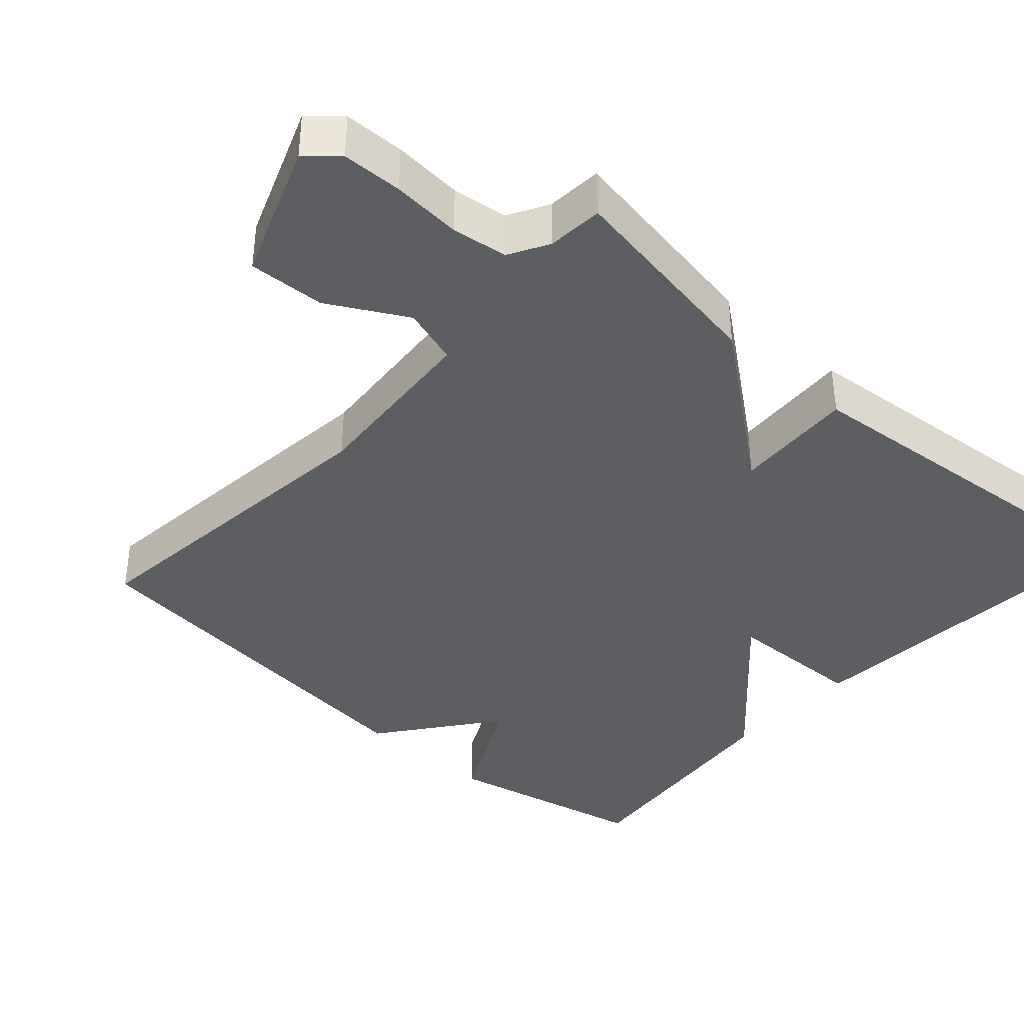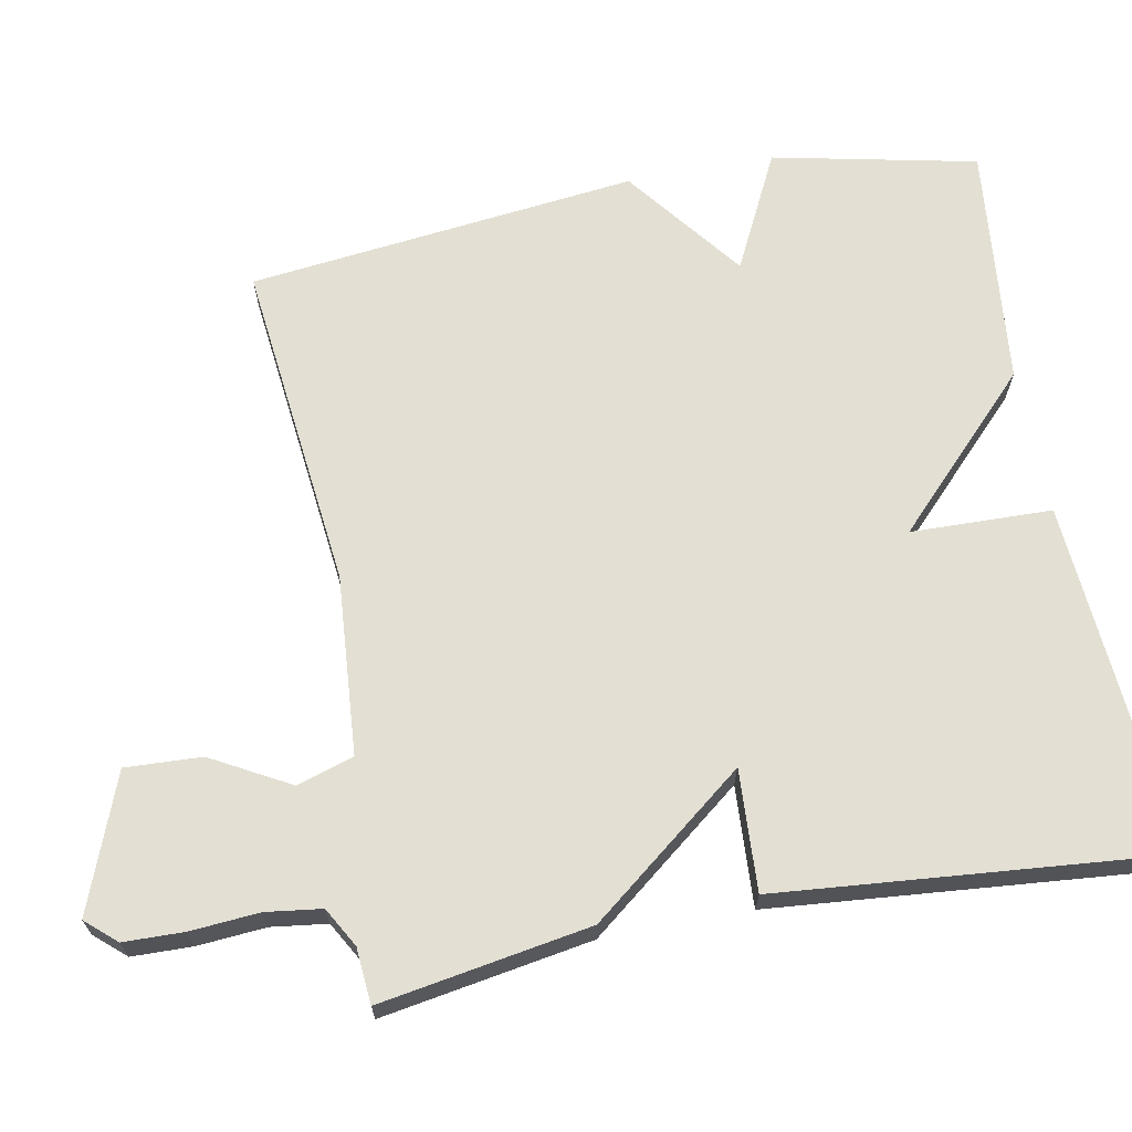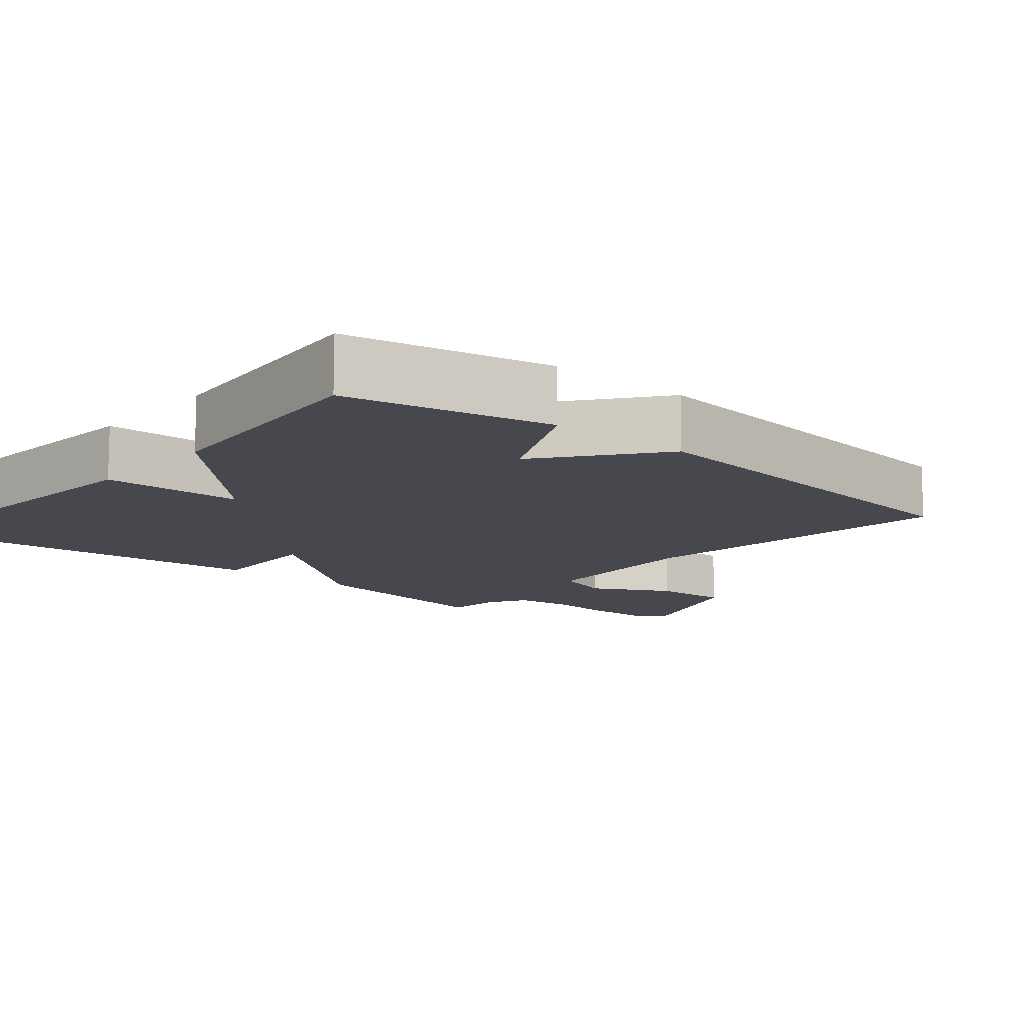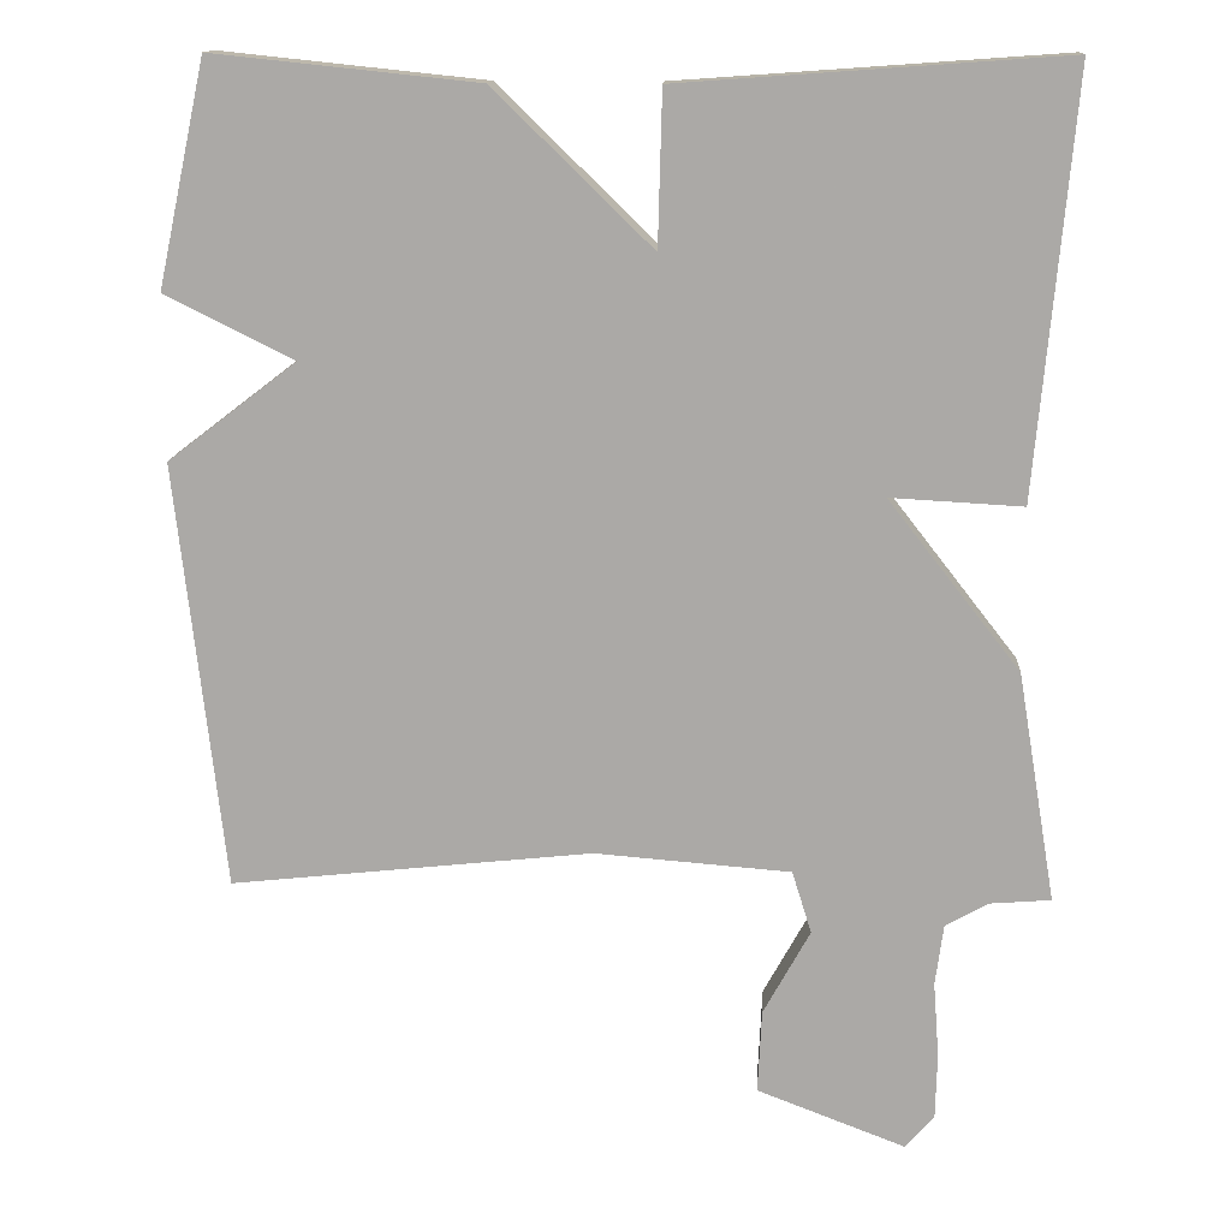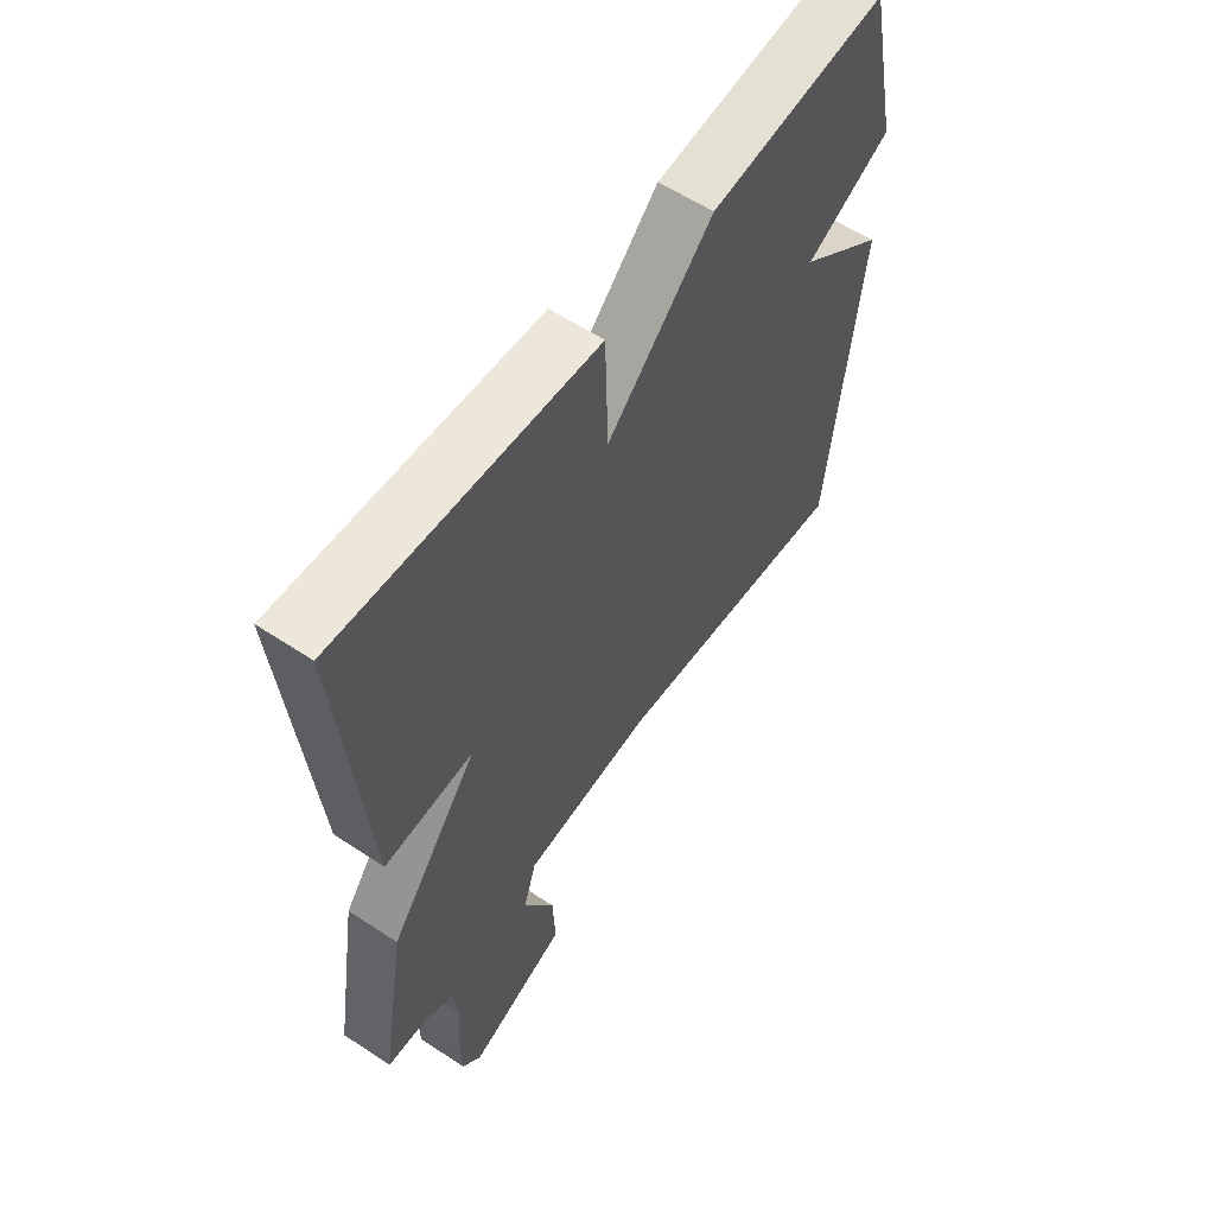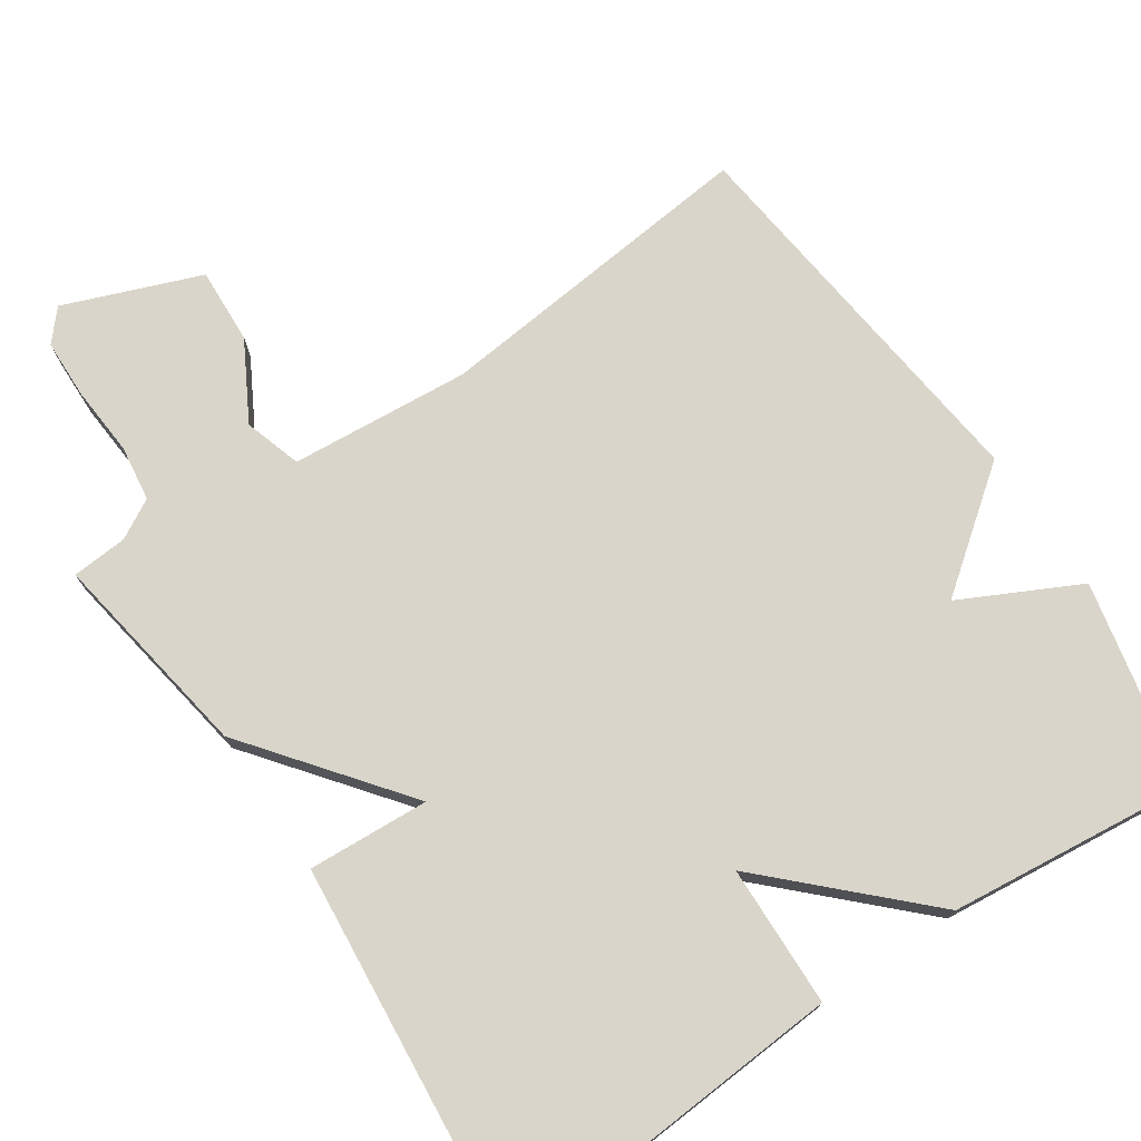
<metadata>
{"format":"obj","ext":"obj","renderer":"f3d","projection":"perspective","resolution":1024,"background":"white","views":[{"elev":-38.9,"azim":-132.0,"up":"+Y"},{"elev":67.1,"azim":-100.8,"up":"+Y"},{"elev":-11.8,"azim":49.2,"up":"+Y"},{"elev":13.7,"azim":-176.5,"up":"+Z"},{"elev":58.9,"azim":-55.7,"up":"+Z"},{"elev":74.2,"azim":-33.9,"up":"+Y"}]}
</metadata>
<code>
v 0.5 0.07 0.5
v 0.559 0.07 0.225
v 0.401 0.07 0.146
v 0.559 0.07 0.025
v 0.5 0.07 -0.5
v 0.055 0.07 -0.452
v -0.187 0.07 -0.471
v -0.211 0.07 -0.548
v -0.153 0.07 -0.653
v -0.148 0.07 -0.756
v -0.331 0.07 -0.826
v -0.367 0.07 -0.785
v -0.369 0.07 -0.704
v -0.362 0.07 -0.611
v -0.372 0.07 -0.536
v -0.425 0.07 -0.506
v -0.5 0.07 -0.5
v -0.453 0.07 -0.217
v -0.29 0.07 -0.008
v -0.453 0.07 -0.017
v -0.5 0.07 0.5
v -0.026 0.07 0.466
v -0.021 0.07 0.276
v 0.174 0.07 0.466
v 0.5 0 0.5
v 0.559 0 0.225
v 0.401 0 0.146
v 0.559 0 0.025
v 0.5 0 -0.5
v 0.055 0 -0.452
v -0.187 0 -0.471
v -0.211 0 -0.548
v -0.153 0 -0.653
v -0.148 0 -0.756
v -0.331 0 -0.826
v -0.367 0 -0.785
v -0.369 0 -0.704
v -0.362 0 -0.611
v -0.372 0 -0.536
v -0.425 0 -0.506
v -0.5 0 -0.5
v -0.453 0 -0.217
v -0.29 0 -0.008
v -0.453 0 -0.017
v -0.5 0 0.5
v -0.026 0 0.466
v -0.021 0 0.276
v 0.174 0 0.466
f 1 2 3
f 24 1 3
f 23 24 3
f 21 22 23
f 20 21 23
f 19 20 23
f 23 3 4
f 19 23 4
f 18 19 4
f 17 18 4
f 16 17 4
f 15 16 4
f 12 13 14
f 11 12 14
f 10 11 14
f 9 10 14
f 8 9 14
f 7 8 14 15
f 4 5 6
f 4 6 7
f 4 7 15
f 27 26 25
f 27 25 48
f 27 48 47
f 47 46 45
f 47 45 44
f 47 44 43
f 28 27 47
f 28 47 43
f 28 43 42
f 28 42 41
f 28 41 40
f 28 40 39
f 38 37 36
f 38 36 35
f 38 35 34
f 38 34 33
f 38 33 32
f 39 38 32 31
f 30 29 28
f 31 30 28
f 39 31 28
f 1 25 26 2
f 2 26 27 3
f 3 27 28 4
f 4 28 29 5
f 5 29 30 6
f 6 30 31 7
f 7 31 32 8
f 8 32 33 9
f 9 33 34 10
f 10 34 35 11
f 11 35 36 12
f 12 36 37 13
f 13 37 38 14
f 14 38 39 15
f 15 39 40 16
f 16 40 41 17
f 17 41 42 18
f 18 42 43 19
f 19 43 44 20
f 20 44 45 21
f 21 45 46 22
f 22 46 47 23
f 23 47 48 24
f 24 48 25 1

</code>
